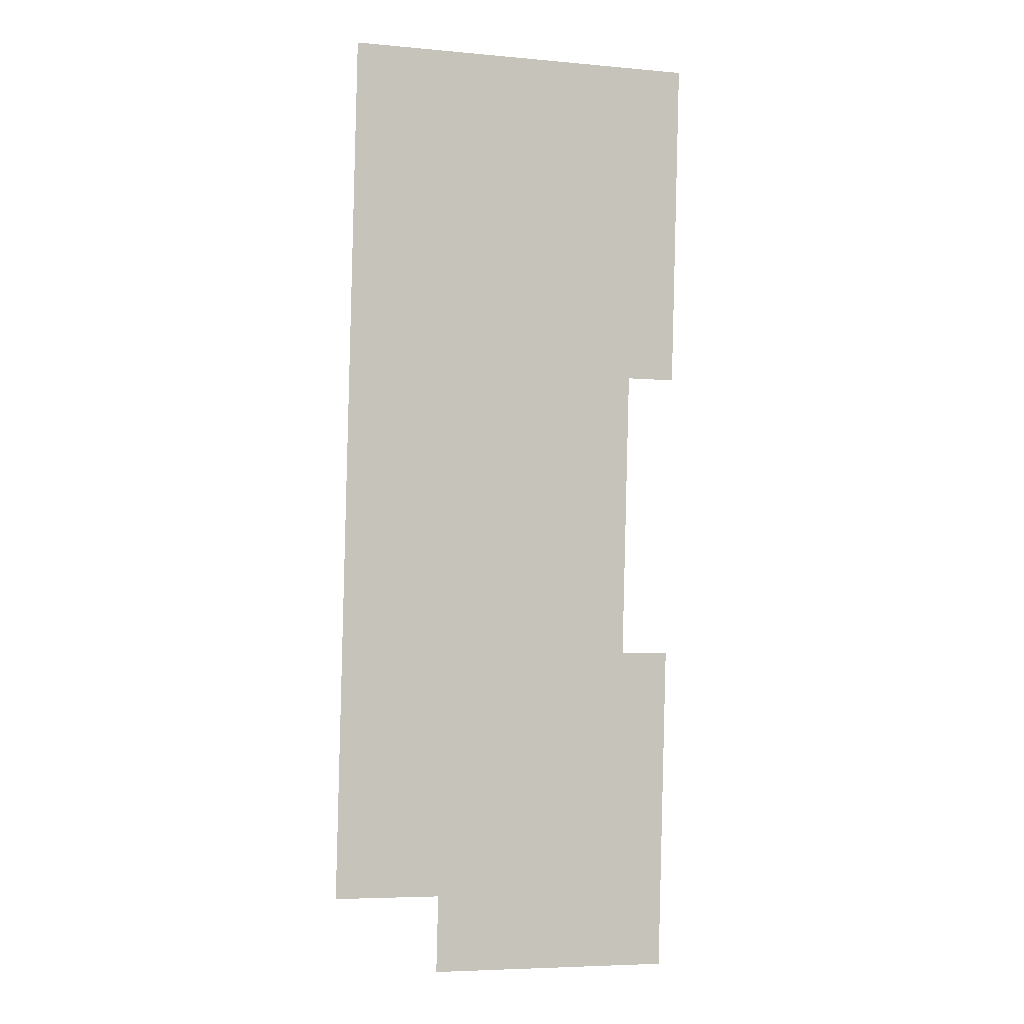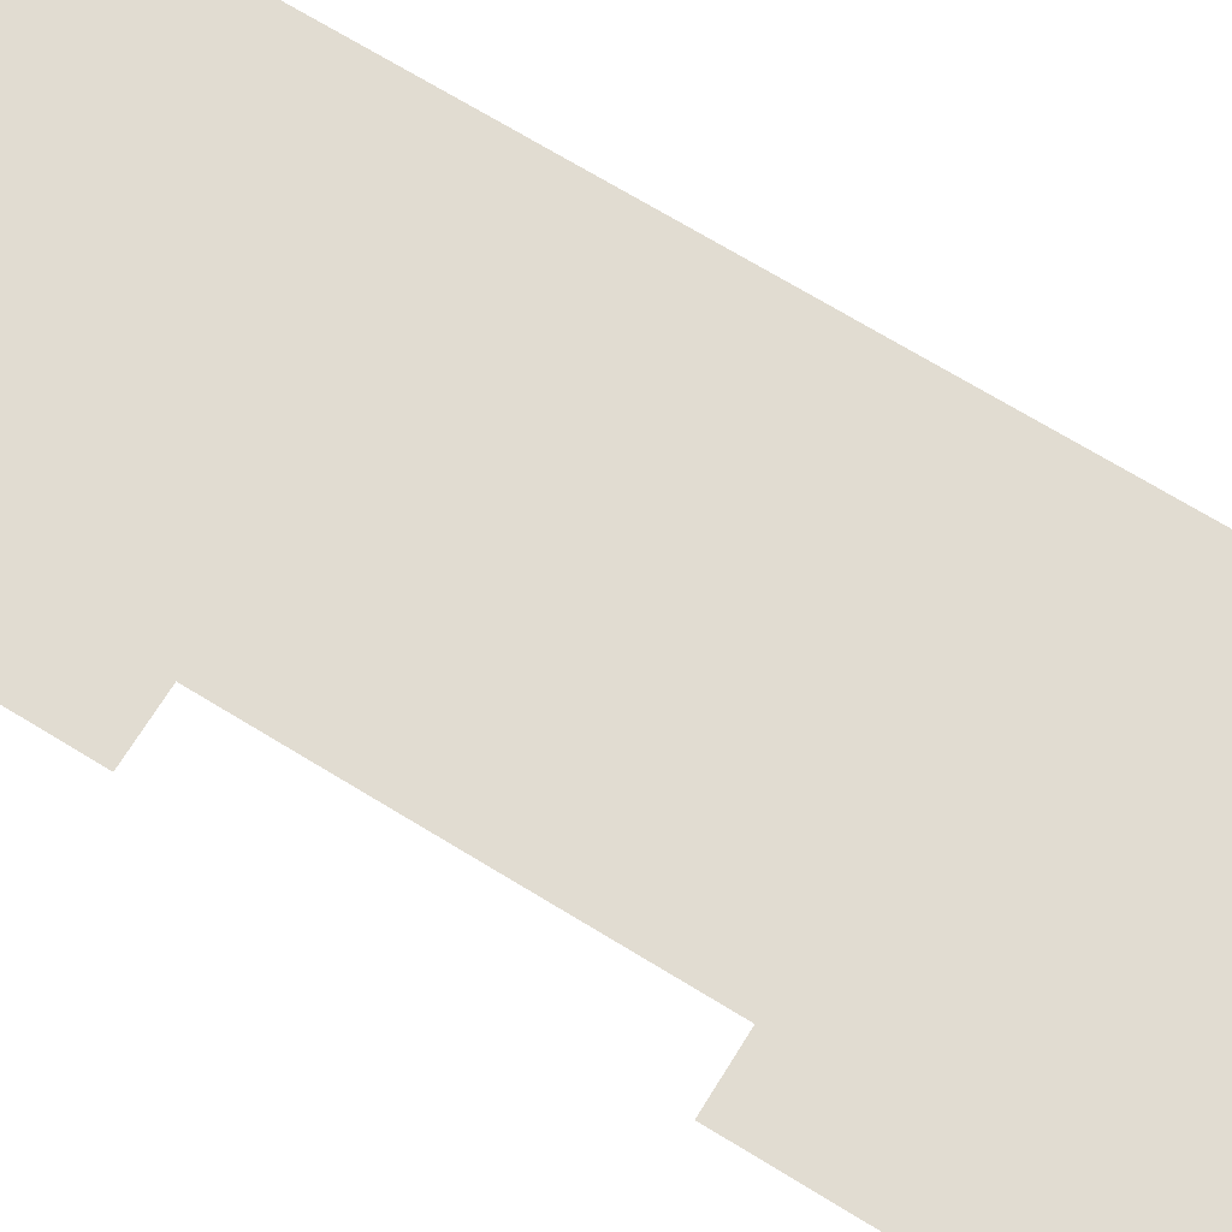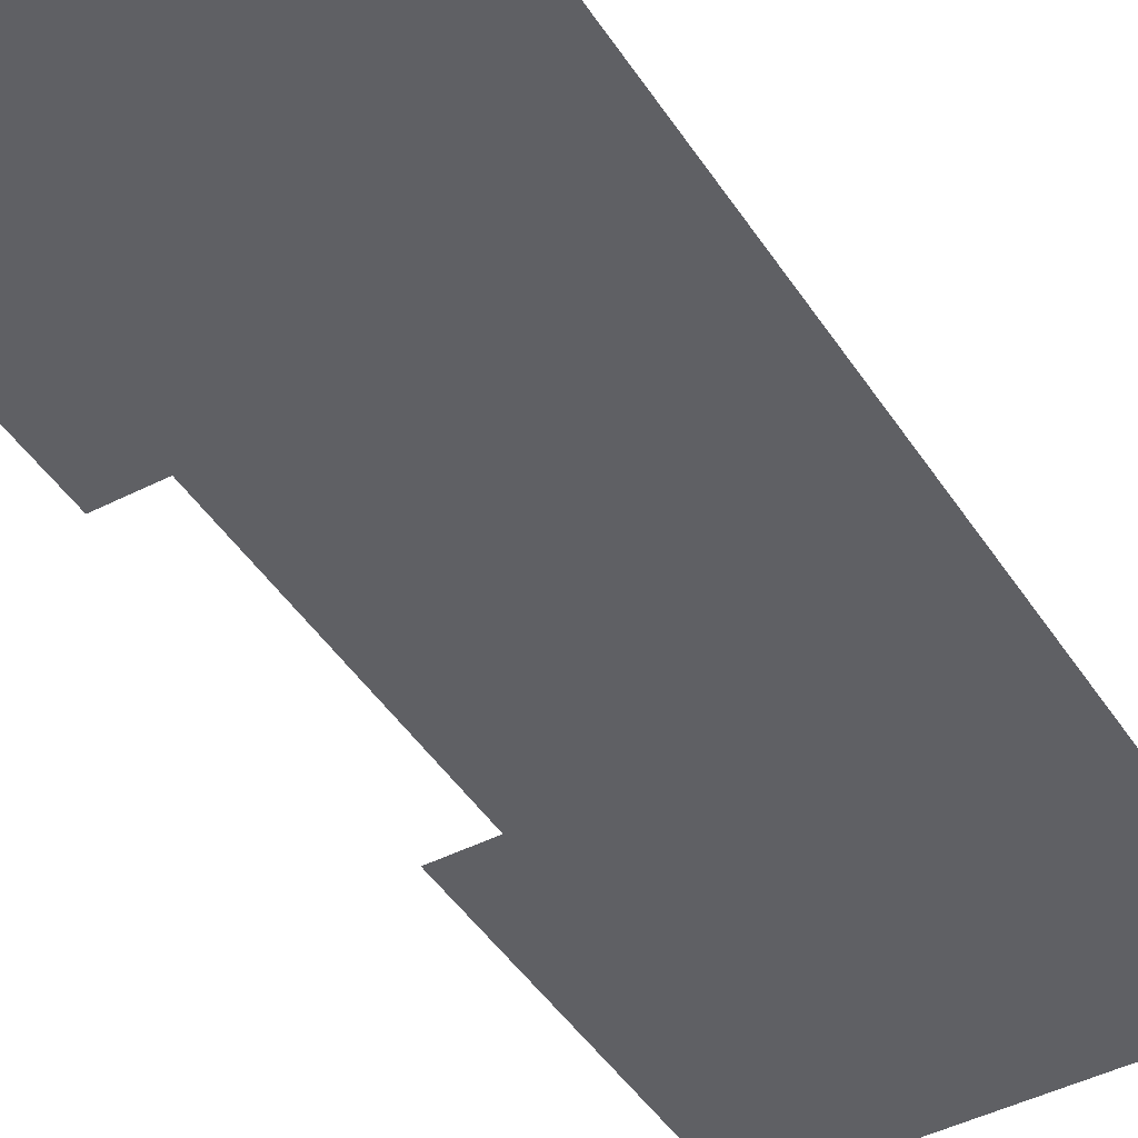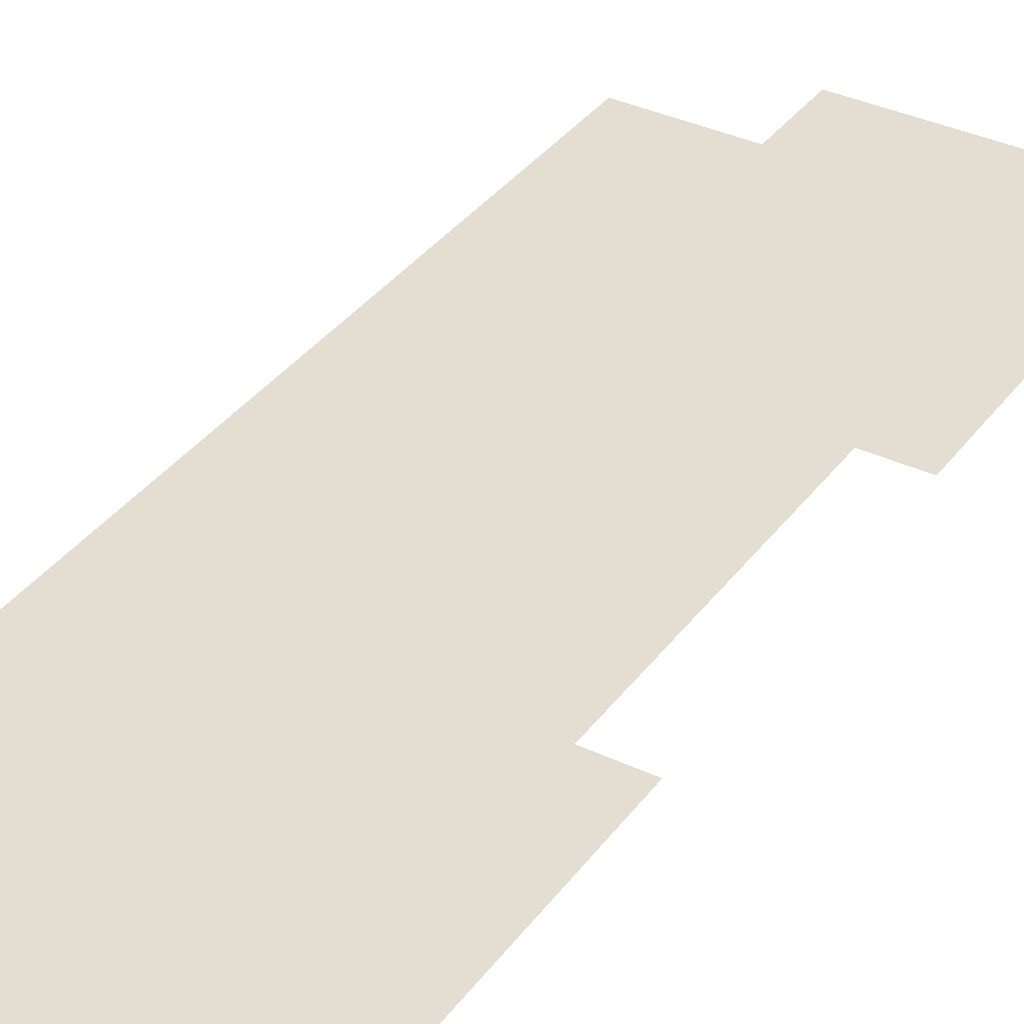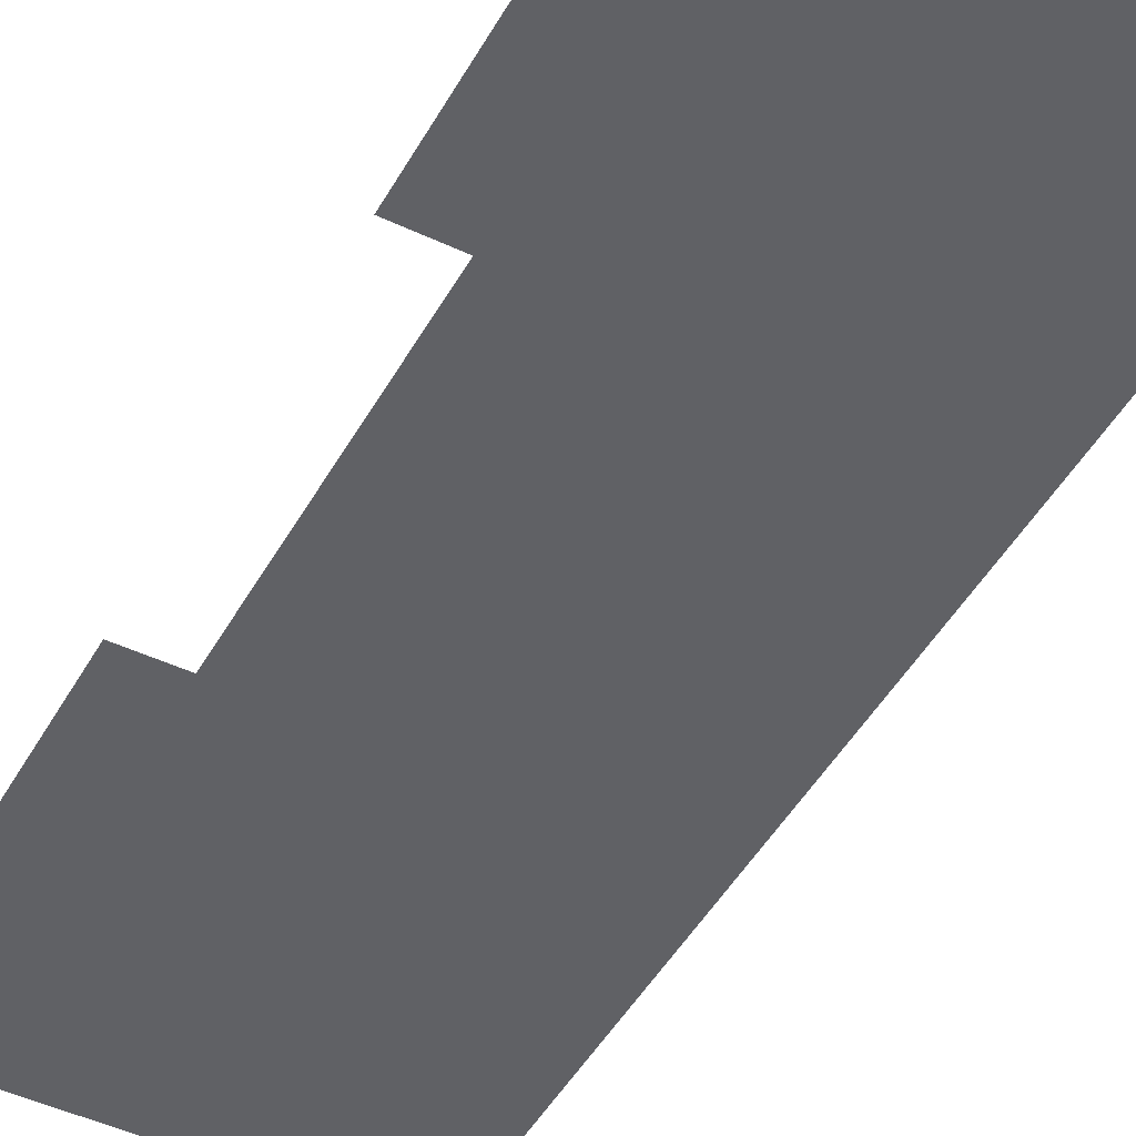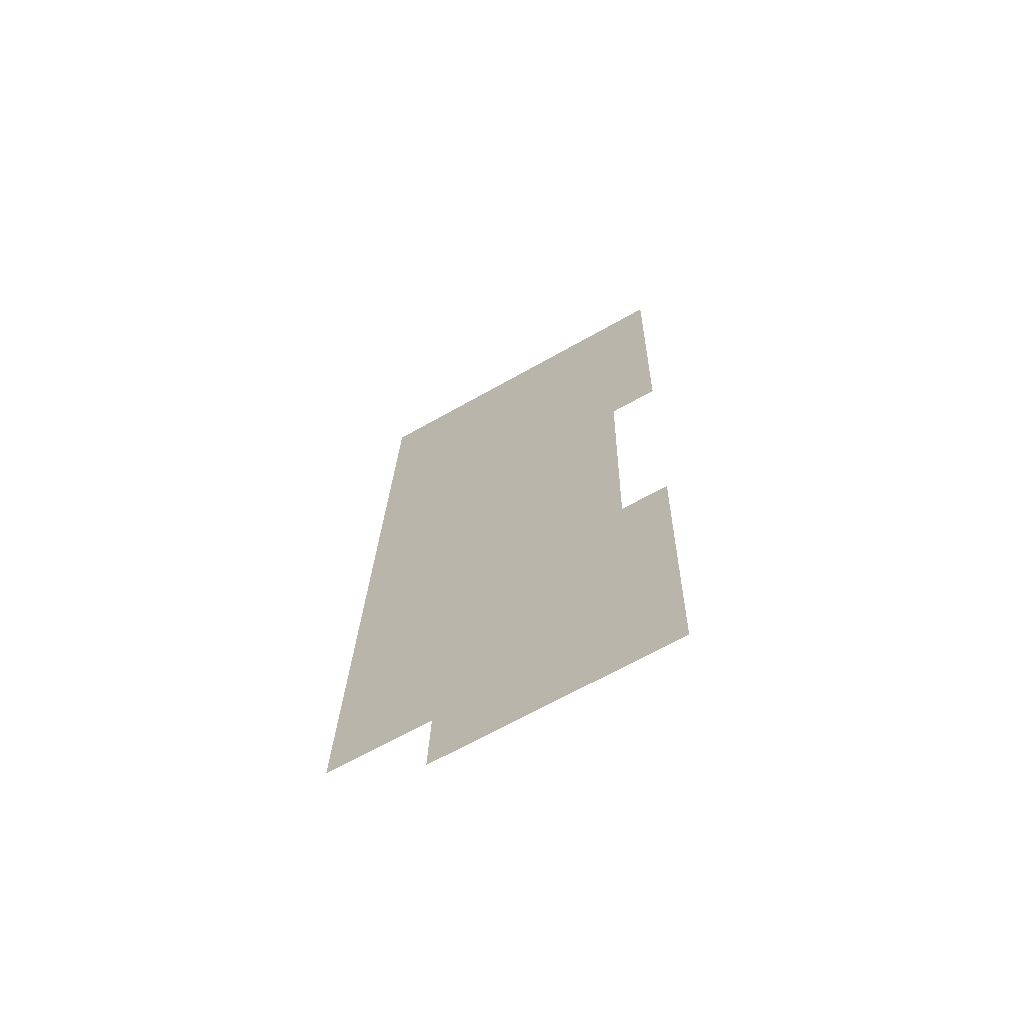
<metadata>
{"format":"obj","ext":"obj","renderer":"f3d","projection":"perspective","resolution":1024,"background":"white","views":[{"elev":-0.6,"azim":-15.5,"up":"+Z"},{"elev":69.2,"azim":123.1,"up":"+Y"},{"elev":-44.6,"azim":-147.8,"up":"+Y"},{"elev":36.1,"azim":33.1,"up":"+Y"},{"elev":-47.1,"azim":153.3,"up":"+Y"},{"elev":-69.0,"azim":29.7,"up":"+Z"}]}
</metadata>
<code>
o modern_roof_roof_1_metal_seam_default_surface
v 9.845 20.99 -206.4
v 20.55 20.99 -178.7
v 5.477 20.99 -161.3
v 4.347 20.99 -206.3
v 22.24 20.99 -210.7
v 20.17 20.99 -193.7
v 9.745 20.99 -210.4
v 23.47 20.99 -161.7
v 23.04 20.99 -178.7
v 22.67 20.99 -193.7
f 3 2 1
f 3 1 4
f 6 5 1
f 1 2 6
f 7 1 5
f 9 2 8
f 8 2 3
f 6 10 5

</code>
